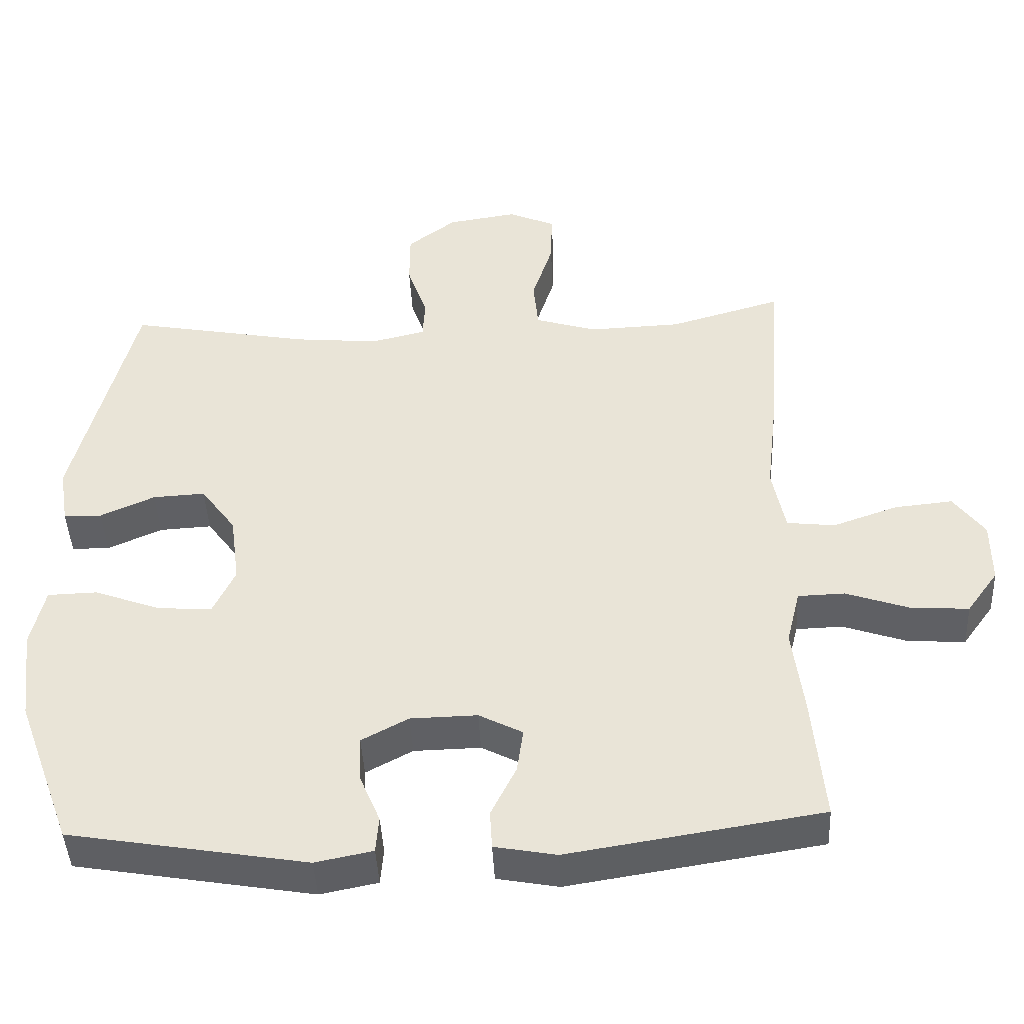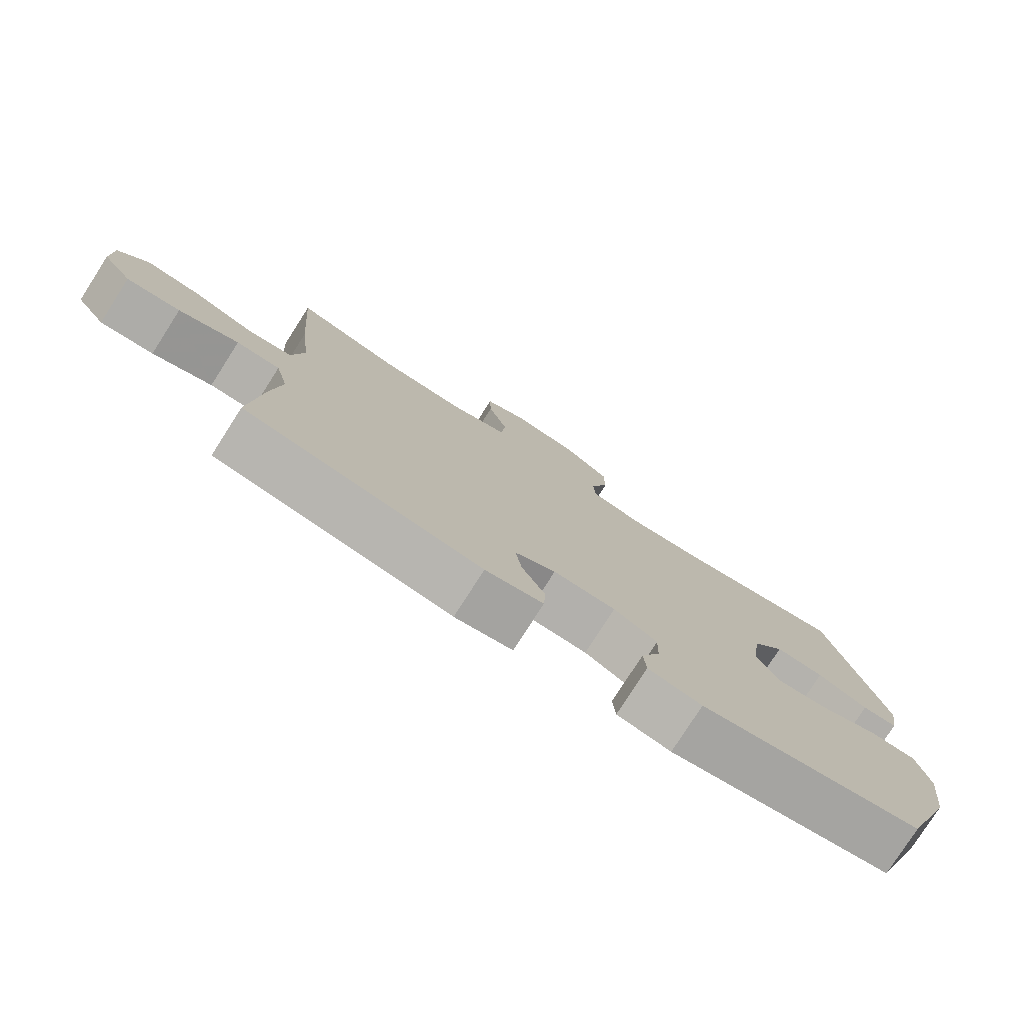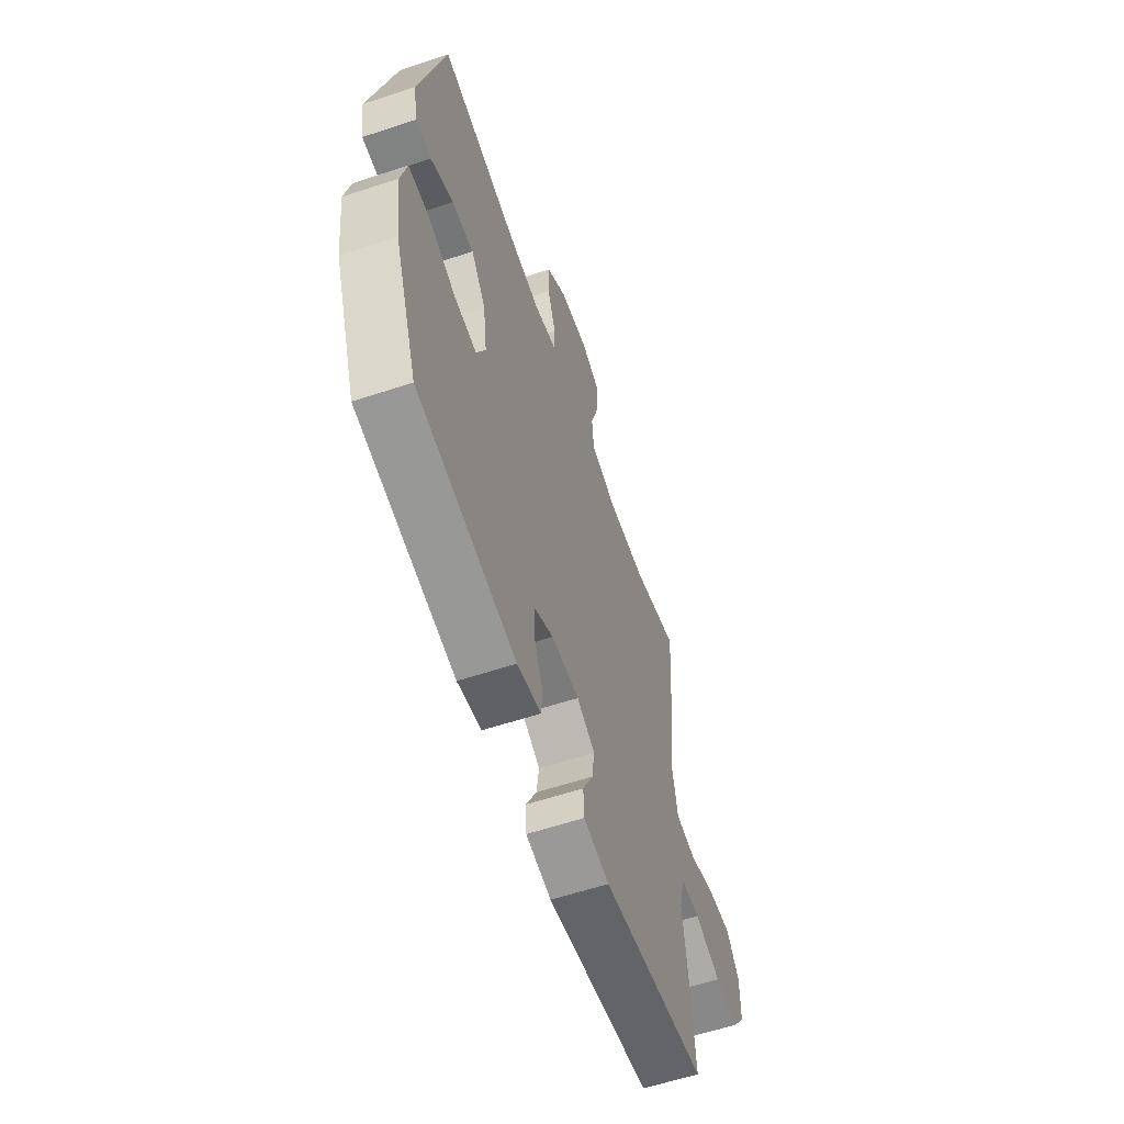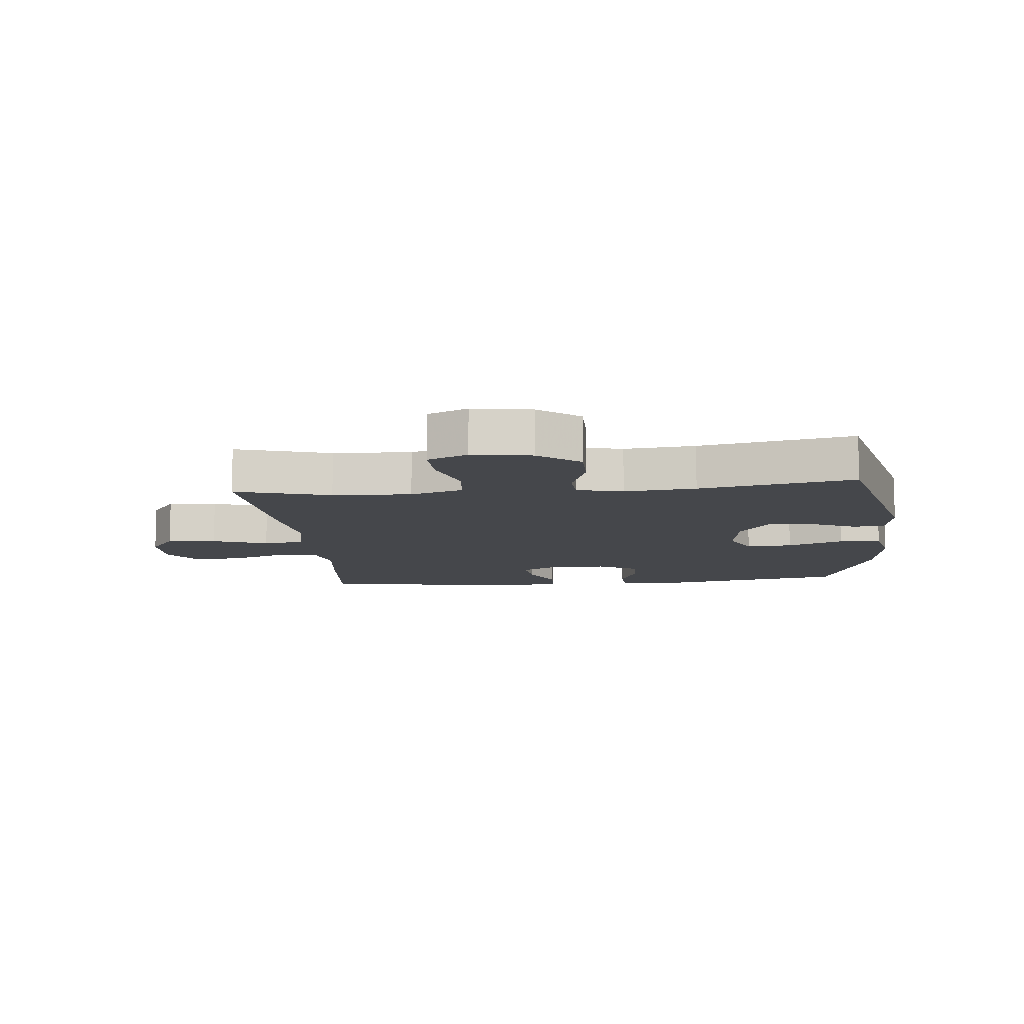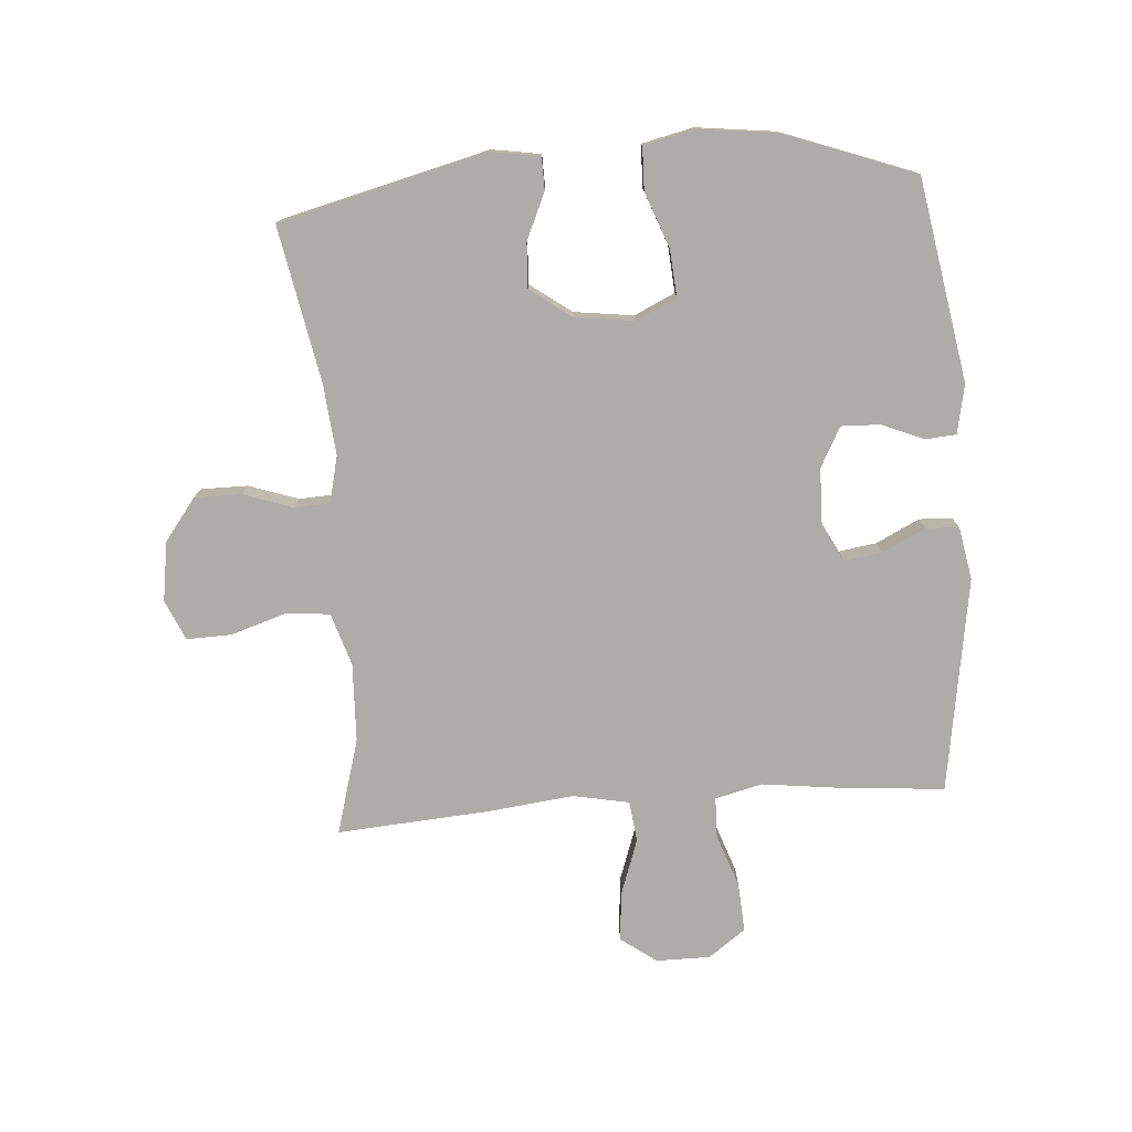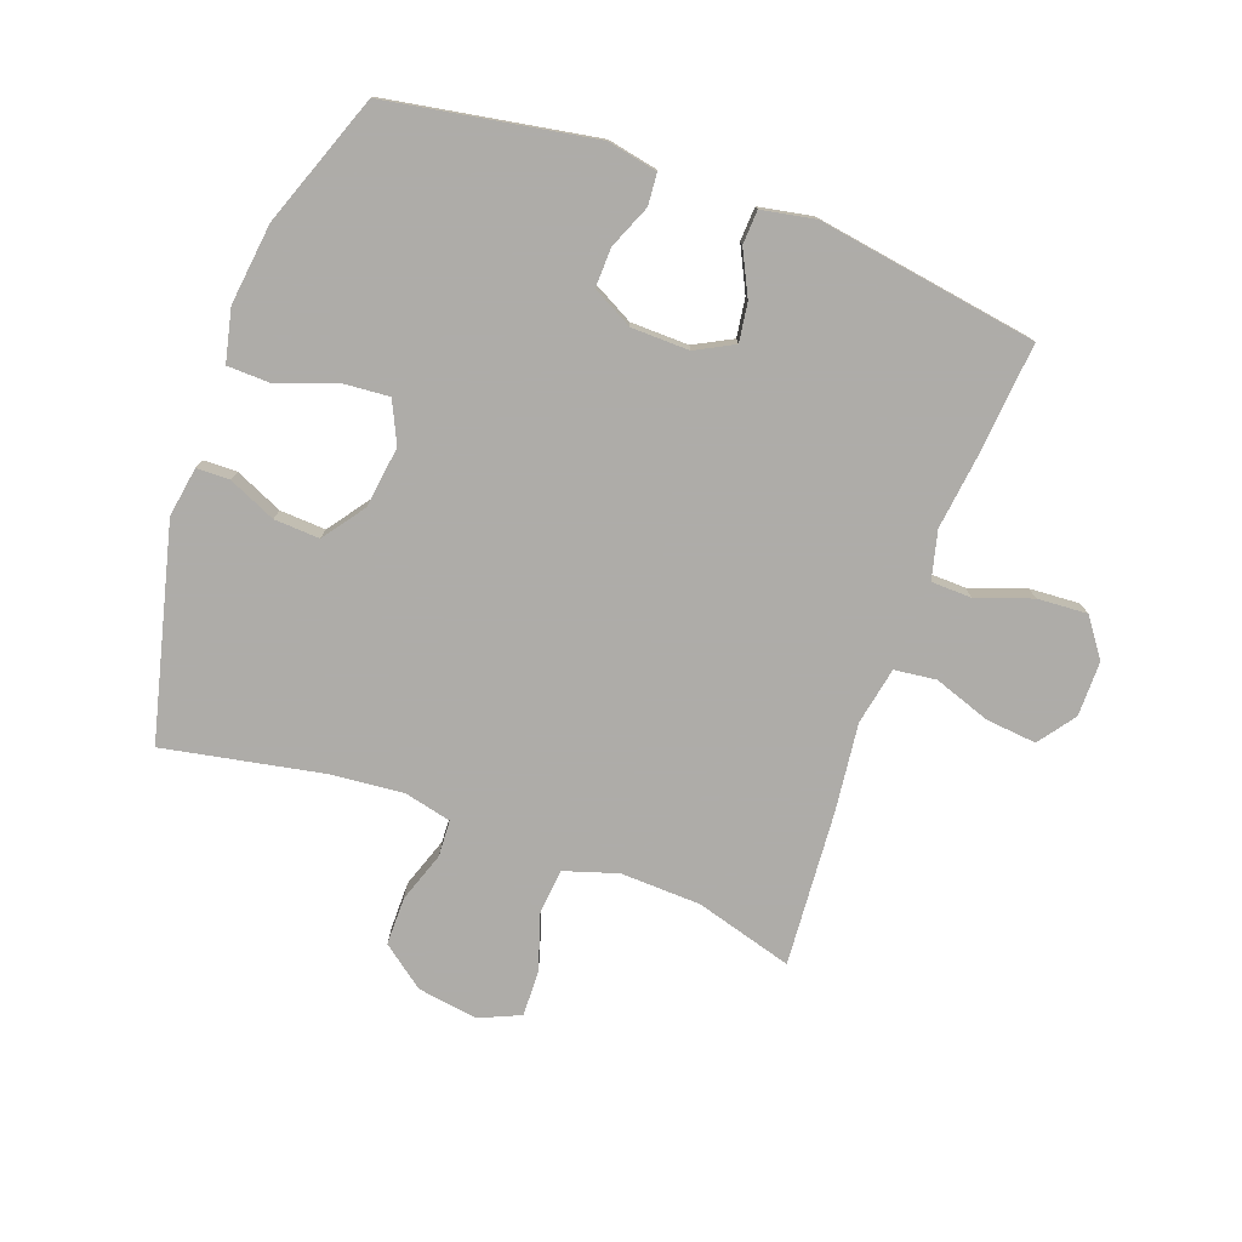
<metadata>
{"format":"obj","ext":"obj","renderer":"f3d","projection":"perspective","resolution":1024,"background":"white","views":[{"elev":-44.1,"azim":-177.2,"up":"+Z"},{"elev":-78.3,"azim":-32.6,"up":"+Z"},{"elev":-59.6,"azim":108.8,"up":"+Z"},{"elev":-10.6,"azim":5.6,"up":"+Y"},{"elev":-76.8,"azim":94.3,"up":"+Y"},{"elev":-77.0,"azim":160.1,"up":"+Y"}]}
</metadata>
<code>
v 0.5 0.07 -0.5
v 0.169 0.07 -0.557
v 0.089 0.07 -0.541
v 0.085 0.07 -0.49
v 0.114 0.07 -0.421
v 0.116 0.07 -0.358
v 0.051 0.07 -0.323
v -0.042 0.07 -0.321
v -0.103 0.07 -0.353
v -0.094 0.07 -0.415
v -0.059 0.07 -0.486
v -0.062 0.07 -0.54
v -0.148 0.07 -0.556
v -0.5 0.07 -0.5
v -0.484 0.07 -0.321
v -0.469 0.07 -0.201
v -0.488 0.07 -0.124
v -0.553 0.07 -0.122
v -0.642 0.07 -0.153
v -0.722 0.07 -0.158
v -0.766 0.07 -0.097
v -0.766 0.07 -0.009
v -0.723 0.07 0.05
v -0.642 0.07 0.042
v -0.551 0.07 0.01
v -0.484 0.07 0.018
v -0.466 0.07 0.11
v -0.482 0.07 0.249
v -0.5 0.07 0.5
v -0.344 0.07 0.455
v -0.215 0.07 0.45
v -0.129 0.07 0.477
v -0.122 0.07 0.548
v -0.151 0.07 0.639
v -0.153 0.07 0.713
v -0.087 0.07 0.742
v 0.01 0.07 0.727
v 0.078 0.07 0.675
v 0.078 0.07 0.598
v 0.05 0.07 0.517
v 0.053 0.07 0.459
v 0.129 0.07 0.441
v 0.246 0.07 0.452
v 0.5 0.07 0.5
v 0.584 0.07 0.161
v 0.571 0.07 0.081
v 0.518 0.07 0.08
v 0.442 0.07 0.114
v 0.369 0.07 0.118
v 0.32 0.07 0.051
v 0.307 0.07 -0.047
v 0.338 0.07 -0.113
v 0.414 0.07 -0.107
v 0.506 0.07 -0.073
v 0.575 0.07 -0.075
v 0.594 0.07 -0.159
v 0.578 0.07 -0.289
v 0.5 0 -0.5
v 0.169 0 -0.557
v 0.089 0 -0.541
v 0.085 0 -0.49
v 0.114 0 -0.421
v 0.116 0 -0.358
v 0.051 0 -0.323
v -0.042 0 -0.321
v -0.103 0 -0.353
v -0.094 0 -0.415
v -0.059 0 -0.486
v -0.062 0 -0.54
v -0.148 0 -0.556
v -0.5 0 -0.5
v -0.484 0 -0.321
v -0.469 0 -0.201
v -0.488 0 -0.124
v -0.553 0 -0.122
v -0.642 0 -0.153
v -0.722 0 -0.158
v -0.766 0 -0.097
v -0.766 0 -0.009
v -0.723 0 0.05
v -0.642 0 0.042
v -0.551 0 0.01
v -0.484 0 0.018
v -0.466 0 0.11
v -0.482 0 0.249
v -0.5 0 0.5
v -0.344 0 0.455
v -0.215 0 0.45
v -0.129 0 0.477
v -0.122 0 0.548
v -0.151 0 0.639
v -0.153 0 0.713
v -0.087 0 0.742
v 0.01 0 0.727
v 0.078 0 0.675
v 0.078 0 0.598
v 0.05 0 0.517
v 0.053 0 0.459
v 0.129 0 0.441
v 0.246 0 0.452
v 0.5 0 0.5
v 0.584 0 0.161
v 0.571 0 0.081
v 0.518 0 0.08
v 0.442 0 0.114
v 0.369 0 0.118
v 0.32 0 0.051
v 0.307 0 -0.047
v 0.338 0 -0.113
v 0.414 0 -0.107
v 0.506 0 -0.073
v 0.575 0 -0.075
v 0.594 0 -0.159
v 0.578 0 -0.289
f 53 54 55 56
f 52 53 56 57
f 45 46 47 48
f 43 44 45 48
f 42 43 48 49
f 41 42 49 50
f 37 38 39 40
f 37 40 41
f 36 37 41
f 33 34 35 36
f 32 33 36 41
f 31 32 41 50
f 27 28 29 30
f 26 27 30 31
f 22 23 24 25
f 20 21 22 25
f 18 19 20 25
f 17 18 25 26
f 16 17 26 31
f 10 11 12 13
f 9 10 13 14
f 8 9 14 15
f 2 3 4 5
f 2 5 6
f 52 57 1 2
f 51 52 2 6
f 50 51 6 7
f 31 50 7 8
f 8 15 16 31
f 113 112 111 110
f 114 113 110 109
f 105 104 103 102
f 105 102 101 100
f 106 105 100 99
f 107 106 99 98
f 97 96 95 94
f 98 97 94
f 98 94 93
f 93 92 91 90
f 98 93 90 89
f 107 98 89 88
f 87 86 85 84
f 88 87 84 83
f 82 81 80 79
f 82 79 78 77
f 82 77 76 75
f 83 82 75 74
f 88 83 74 73
f 70 69 68 67
f 71 70 67 66
f 72 71 66 65
f 62 61 60 59
f 63 62 59
f 59 58 114 109
f 63 59 109 108
f 64 63 108 107
f 65 64 107 88
f 88 73 72 65
f 1 58 59 2
f 2 59 60 3
f 3 60 61 4
f 4 61 62 5
f 5 62 63 6
f 6 63 64 7
f 7 64 65 8
f 8 65 66 9
f 9 66 67 10
f 10 67 68 11
f 11 68 69 12
f 12 69 70 13
f 13 70 71 14
f 14 71 72 15
f 15 72 73 16
f 16 73 74 17
f 17 74 75 18
f 18 75 76 19
f 19 76 77 20
f 20 77 78 21
f 21 78 79 22
f 22 79 80 23
f 23 80 81 24
f 24 81 82 25
f 25 82 83 26
f 26 83 84 27
f 27 84 85 28
f 28 85 86 29
f 29 86 87 30
f 30 87 88 31
f 31 88 89 32
f 32 89 90 33
f 33 90 91 34
f 34 91 92 35
f 35 92 93 36
f 36 93 94 37
f 37 94 95 38
f 38 95 96 39
f 39 96 97 40
f 40 97 98 41
f 41 98 99 42
f 42 99 100 43
f 43 100 101 44
f 44 101 102 45
f 45 102 103 46
f 46 103 104 47
f 47 104 105 48
f 48 105 106 49
f 49 106 107 50
f 50 107 108 51
f 51 108 109 52
f 52 109 110 53
f 53 110 111 54
f 54 111 112 55
f 55 112 113 56
f 56 113 114 57
f 57 114 58 1

</code>
